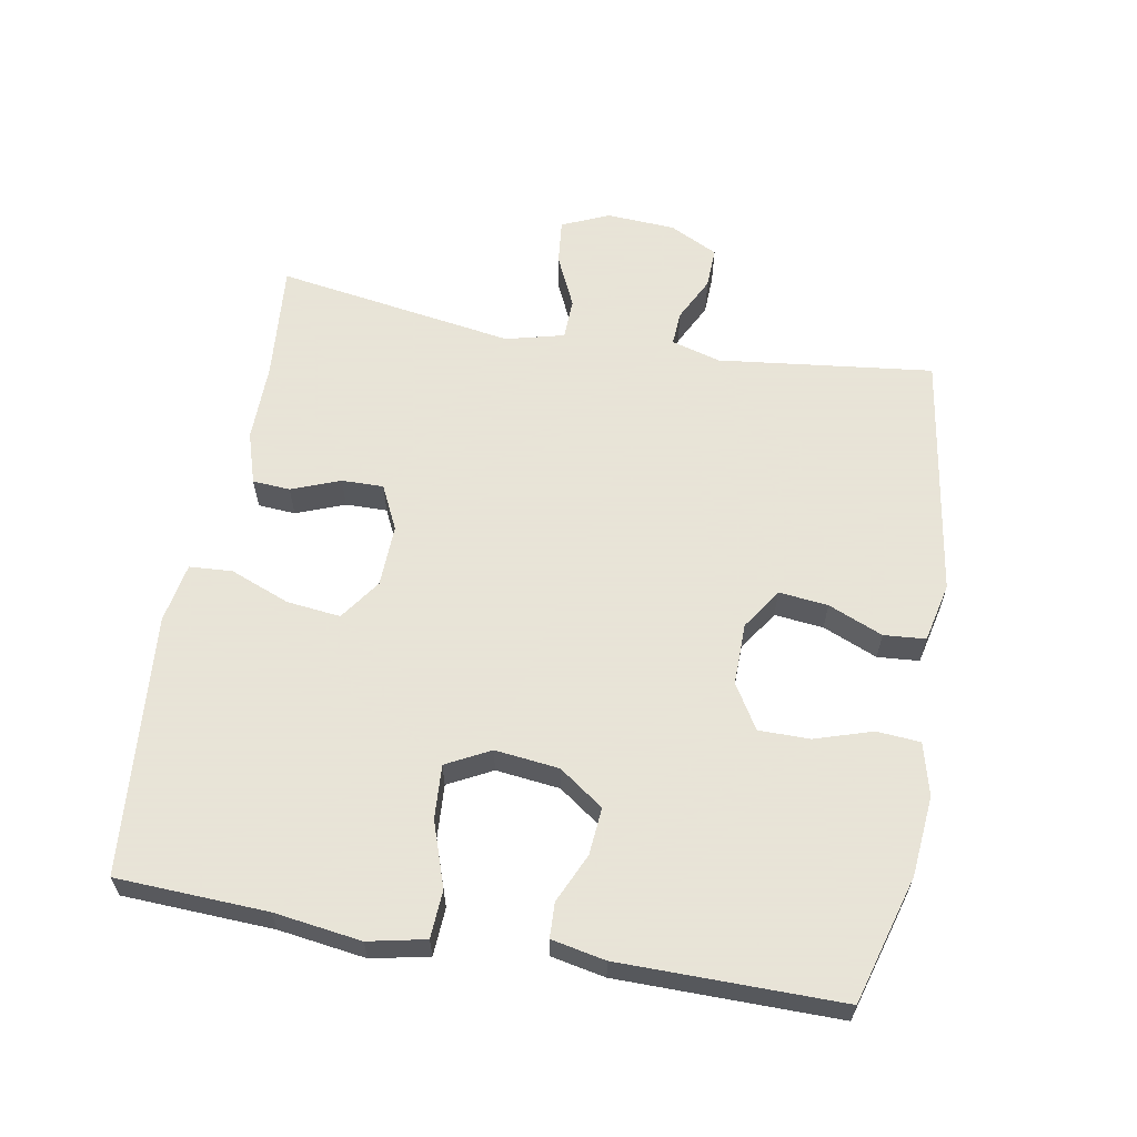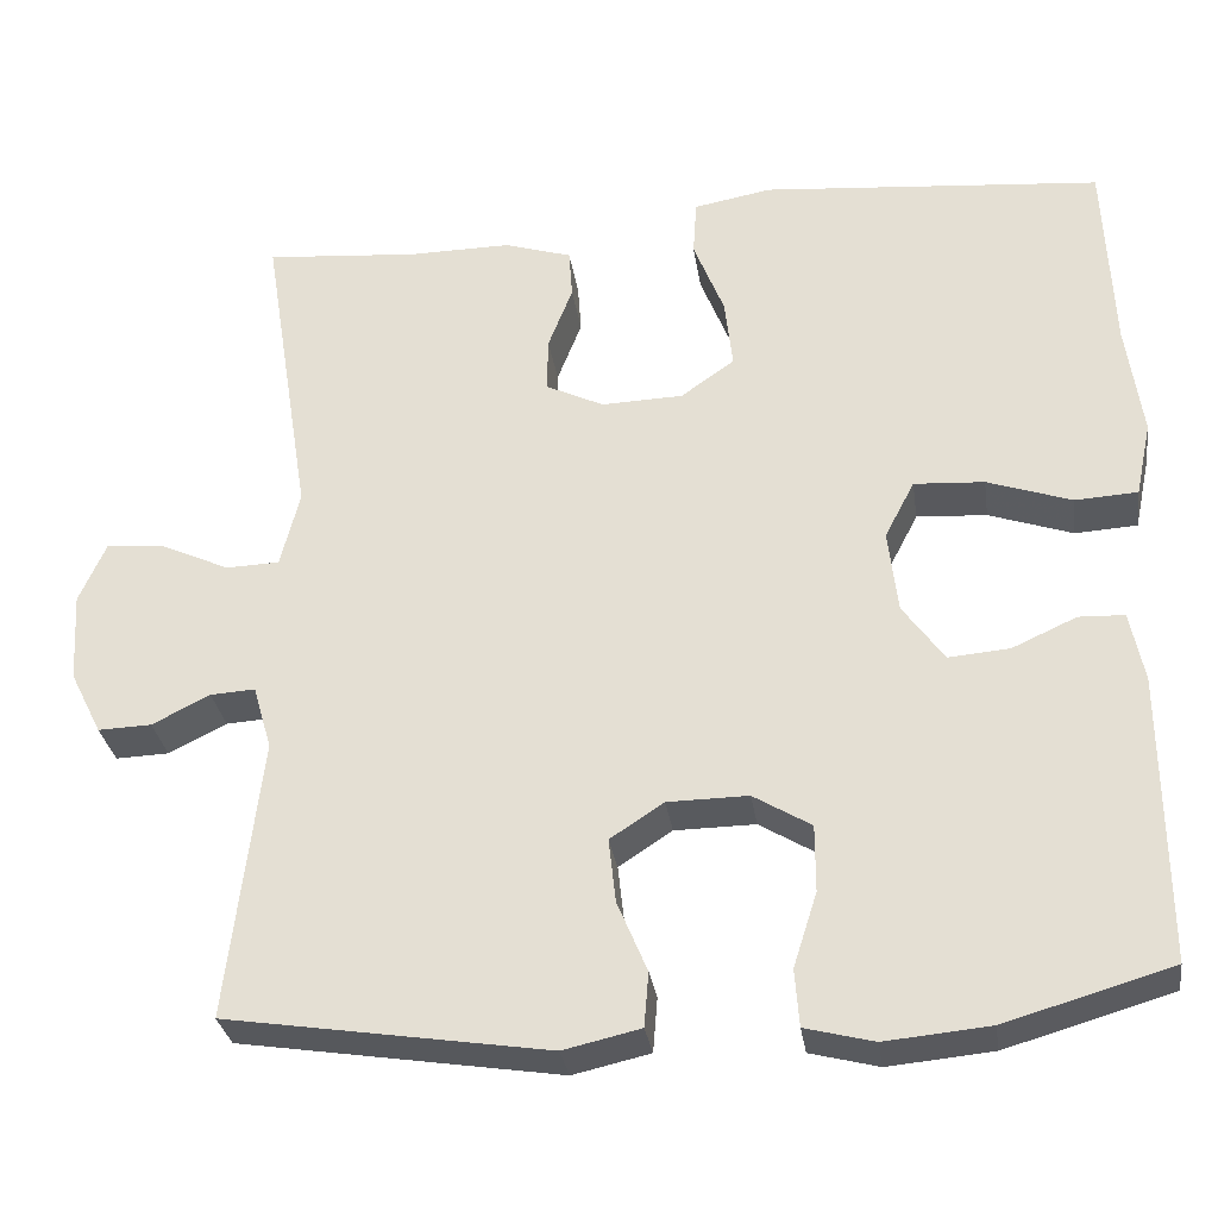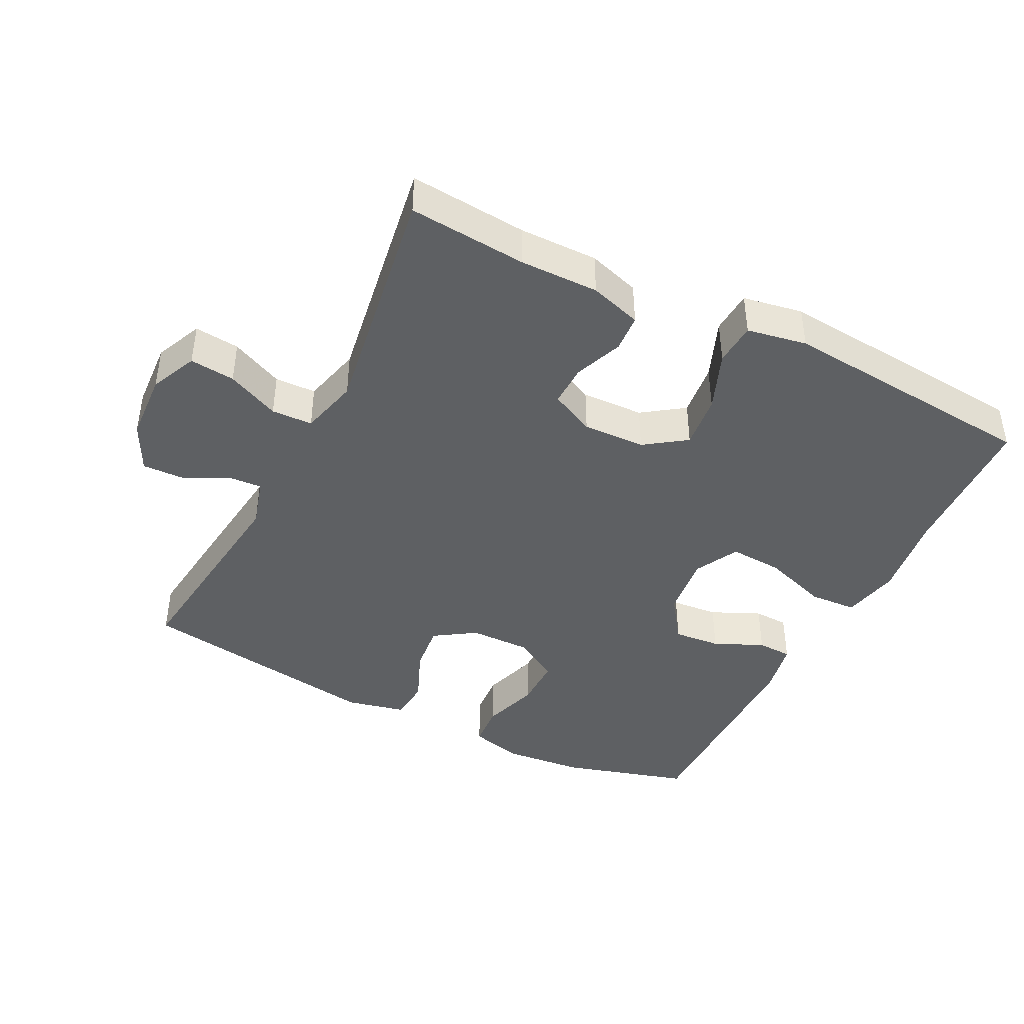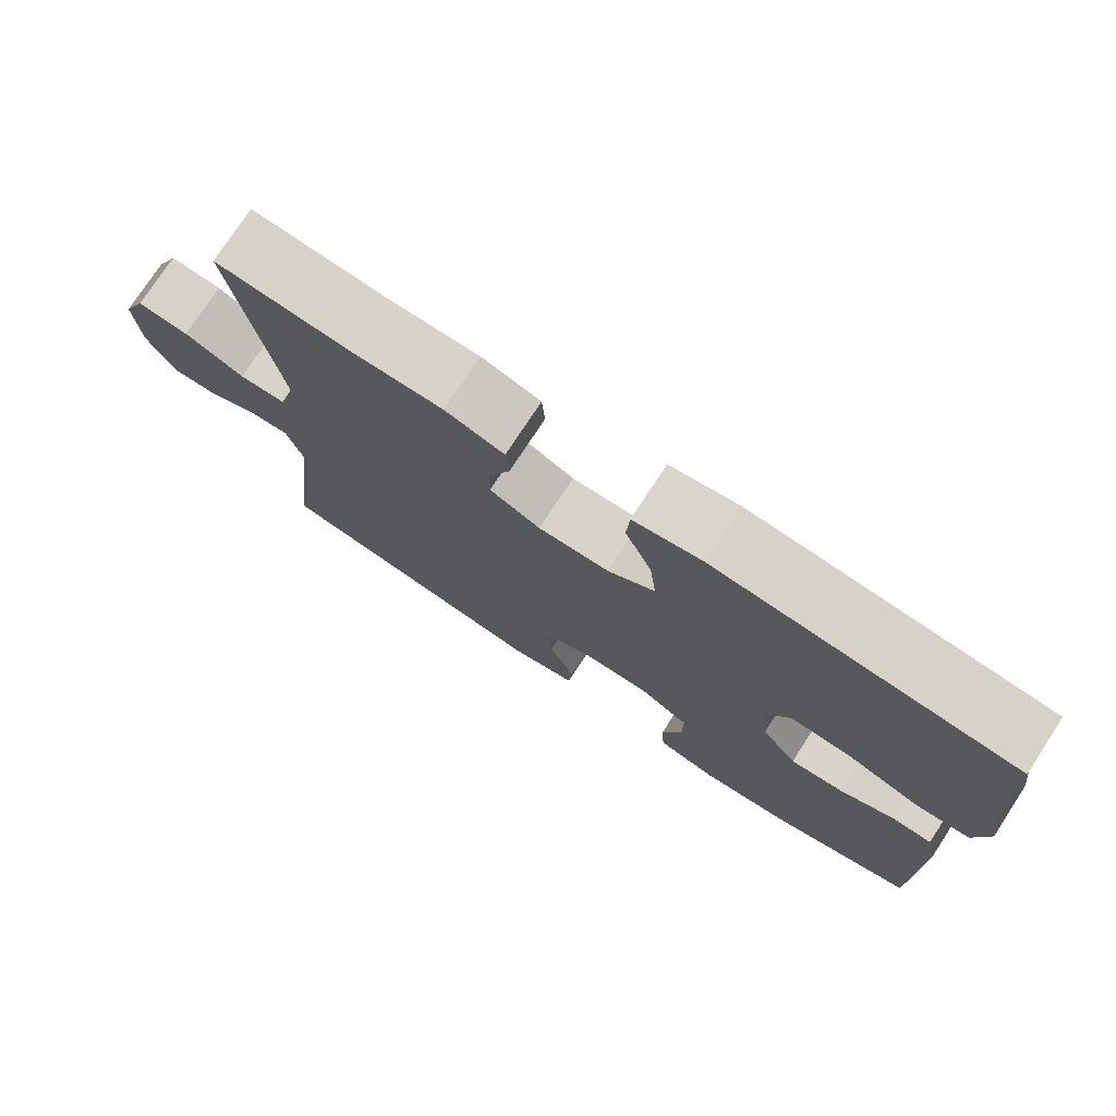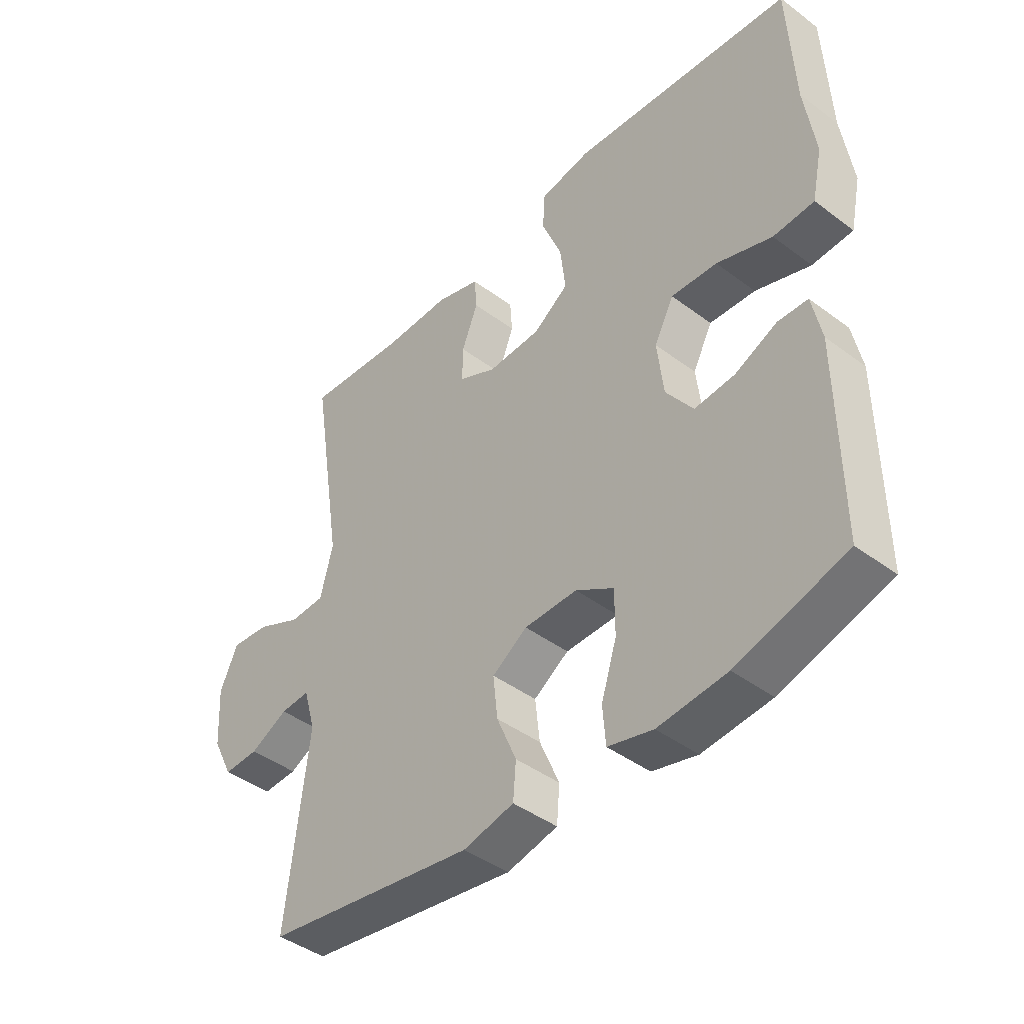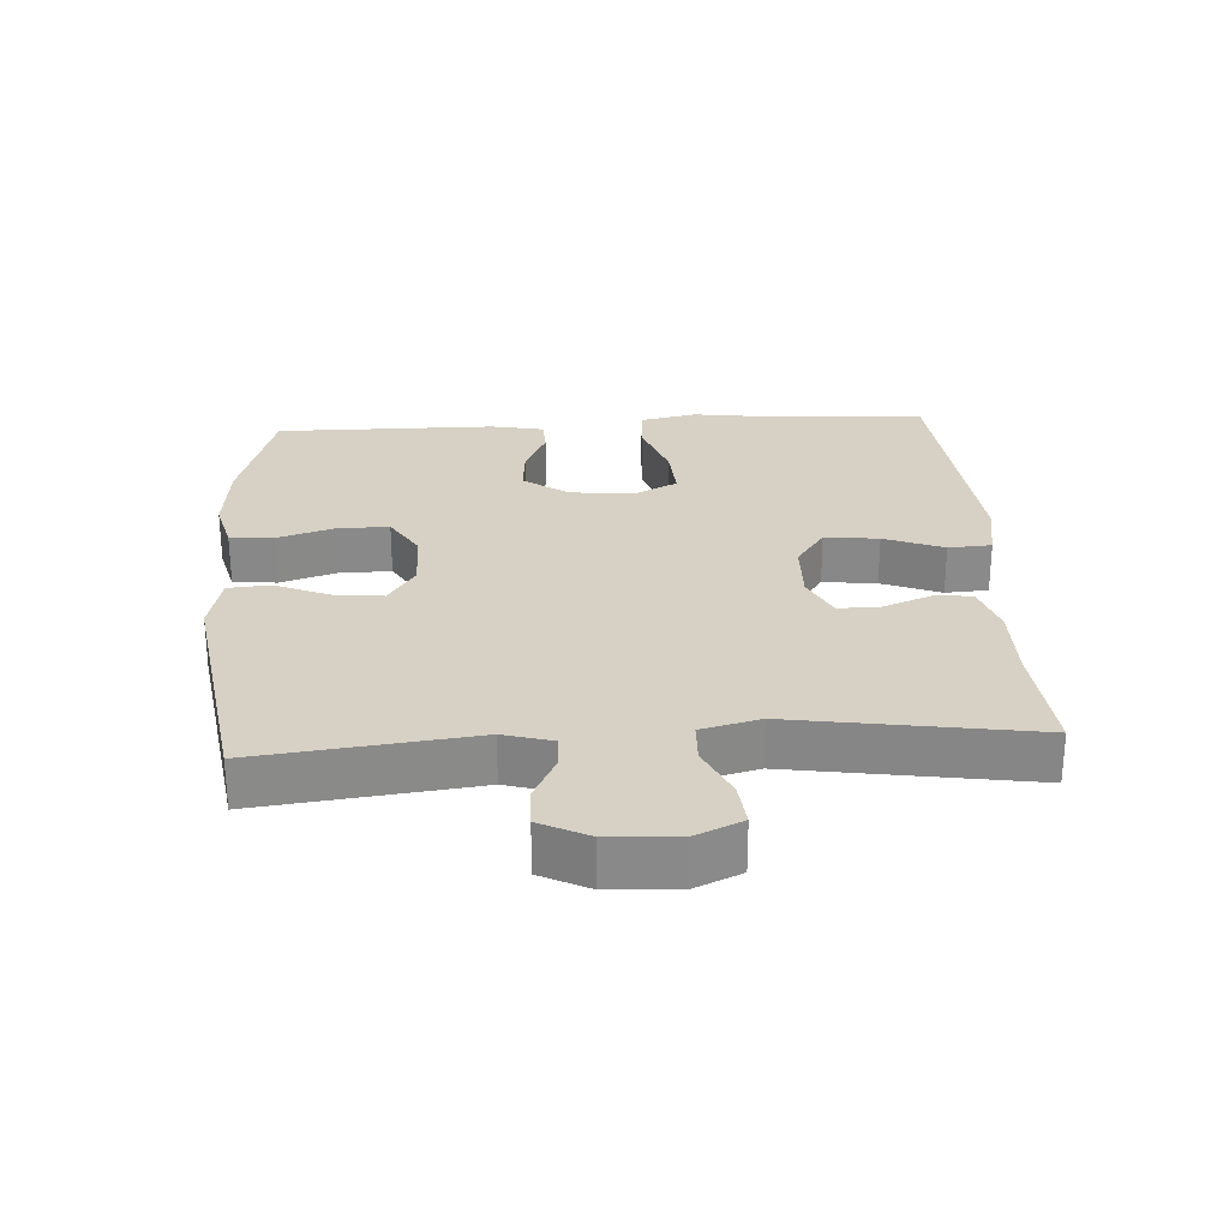
<metadata>
{"format":"obj","ext":"obj","renderer":"f3d","projection":"perspective","resolution":1024,"background":"white","views":[{"elev":61.4,"azim":100.1,"up":"+Y"},{"elev":-30.4,"azim":8.3,"up":"+Z"},{"elev":-42.5,"azim":-26.8,"up":"+Y"},{"elev":76.2,"azim":33.2,"up":"+Z"},{"elev":-43.2,"azim":48.5,"up":"+Z"},{"elev":27.0,"azim":-93.5,"up":"+Y"}]}
</metadata>
<code>
v -0.5 0.07 -0.5
v -0.462 0.07 -0.18
v -0.483 0.07 -0.107
v -0.534 0.07 -0.11
v -0.6 0.07 -0.143
v -0.661 0.07 -0.145
v -0.697 0.07 -0.073
v -0.703 0.07 0.029
v -0.672 0.07 0.099
v -0.605 0.07 0.092
v -0.527 0.07 0.056
v -0.466 0.07 0.058
v -0.444 0.07 0.145
v -0.5 0.07 0.5
v -0.325 0.07 0.485
v -0.208 0.07 0.486
v -0.131 0.07 0.462
v -0.127 0.07 0.406
v -0.155 0.07 0.334
v -0.156 0.07 0.272
v -0.09 0.07 0.24
v 0.003 0.07 0.243
v 0.064 0.07 0.286
v 0.055 0.07 0.366
v 0.02 0.07 0.454
v 0.024 0.07 0.518
v 0.113 0.07 0.534
v 0.5 0.07 0.5
v 0.51 0.07 0.277
v 0.528 0.07 0.148
v 0.51 0.07 0.063
v 0.439 0.07 0.059
v 0.343 0.07 0.092
v 0.263 0.07 0.097
v 0.229 0.07 0.032
v 0.24 0.07 -0.063
v 0.287 0.07 -0.129
v 0.357 0.07 -0.123
v 0.43 0.07 -0.09
v 0.482 0.07 -0.092
v 0.498 0.07 -0.172
v 0.5 0.07 -0.5
v 0.311 0.07 -0.555
v 0.192 0.07 -0.566
v 0.114 0.07 -0.546
v 0.109 0.07 -0.481
v 0.136 0.07 -0.396
v 0.136 0.07 -0.32
v 0.07 0.07 -0.28
v -0.022 0.07 -0.281
v -0.083 0.07 -0.321
v -0.075 0.07 -0.394
v -0.041 0.07 -0.475
v -0.046 0.07 -0.537
v -0.134 0.07 -0.557
v -0.5 0 -0.5
v -0.462 0 -0.18
v -0.483 0 -0.107
v -0.534 0 -0.11
v -0.6 0 -0.143
v -0.661 0 -0.145
v -0.697 0 -0.073
v -0.703 0 0.029
v -0.672 0 0.099
v -0.605 0 0.092
v -0.527 0 0.056
v -0.466 0 0.058
v -0.444 0 0.145
v -0.5 0 0.5
v -0.325 0 0.485
v -0.208 0 0.486
v -0.131 0 0.462
v -0.127 0 0.406
v -0.155 0 0.334
v -0.156 0 0.272
v -0.09 0 0.24
v 0.003 0 0.243
v 0.064 0 0.286
v 0.055 0 0.366
v 0.02 0 0.454
v 0.024 0 0.518
v 0.113 0 0.534
v 0.5 0 0.5
v 0.51 0 0.277
v 0.528 0 0.148
v 0.51 0 0.063
v 0.439 0 0.059
v 0.343 0 0.092
v 0.263 0 0.097
v 0.229 0 0.032
v 0.24 0 -0.063
v 0.287 0 -0.129
v 0.357 0 -0.123
v 0.43 0 -0.09
v 0.482 0 -0.092
v 0.498 0 -0.172
v 0.5 0 -0.5
v 0.311 0 -0.555
v 0.192 0 -0.566
v 0.114 0 -0.546
v 0.109 0 -0.481
v 0.136 0 -0.396
v 0.136 0 -0.32
v 0.07 0 -0.28
v -0.022 0 -0.281
v -0.083 0 -0.321
v -0.075 0 -0.394
v -0.041 0 -0.475
v -0.046 0 -0.537
v -0.134 0 -0.557
f 55 1 2
f 54 55 2
f 53 54 2
f 52 53 2
f 51 52 2 3
f 50 51 3
f 49 50 3
f 45 46 47
f 44 45 47
f 43 44 47
f 42 43 47
f 41 42 47
f 40 41 47
f 39 40 47
f 38 39 47
f 37 38 47 48
f 36 37 48 49
f 31 32 33
f 30 31 33
f 29 30 33
f 29 33 34
f 28 29 34
f 27 28 34
f 26 27 34
f 25 26 34
f 24 25 34
f 23 24 34 35
f 17 18 19
f 16 17 19
f 15 16 19
f 15 19 20
f 14 15 20
f 13 14 20
f 12 13 20 21
f 9 10 11
f 8 9 11
f 7 8 11
f 6 7 11
f 5 6 11
f 4 5 11
f 3 4 11 12
f 36 49 3
f 35 36 3
f 23 35 3
f 22 23 3
f 3 12 21 22
f 57 56 110
f 57 110 109
f 57 109 108
f 57 108 107
f 58 57 107 106
f 58 106 105
f 58 105 104
f 102 101 100
f 102 100 99
f 102 99 98
f 102 98 97
f 102 97 96
f 102 96 95
f 102 95 94
f 102 94 93
f 103 102 93 92
f 104 103 92 91
f 88 87 86
f 88 86 85
f 88 85 84
f 89 88 84
f 89 84 83
f 89 83 82
f 89 82 81
f 89 81 80
f 89 80 79
f 90 89 79 78
f 74 73 72
f 74 72 71
f 74 71 70
f 75 74 70
f 75 70 69
f 75 69 68
f 76 75 68 67
f 66 65 64
f 66 64 63
f 66 63 62
f 66 62 61
f 66 61 60
f 66 60 59
f 67 66 59 58
f 58 104 91
f 58 91 90
f 58 90 78
f 58 78 77
f 77 76 67 58
f 1 56 57 2
f 2 57 58 3
f 3 58 59 4
f 4 59 60 5
f 5 60 61 6
f 6 61 62 7
f 7 62 63 8
f 8 63 64 9
f 9 64 65 10
f 10 65 66 11
f 11 66 67 12
f 12 67 68 13
f 13 68 69 14
f 14 69 70 15
f 15 70 71 16
f 16 71 72 17
f 17 72 73 18
f 18 73 74 19
f 19 74 75 20
f 20 75 76 21
f 21 76 77 22
f 22 77 78 23
f 23 78 79 24
f 24 79 80 25
f 25 80 81 26
f 26 81 82 27
f 27 82 83 28
f 28 83 84 29
f 29 84 85 30
f 30 85 86 31
f 31 86 87 32
f 32 87 88 33
f 33 88 89 34
f 34 89 90 35
f 35 90 91 36
f 36 91 92 37
f 37 92 93 38
f 38 93 94 39
f 39 94 95 40
f 40 95 96 41
f 41 96 97 42
f 42 97 98 43
f 43 98 99 44
f 44 99 100 45
f 45 100 101 46
f 46 101 102 47
f 47 102 103 48
f 48 103 104 49
f 49 104 105 50
f 50 105 106 51
f 51 106 107 52
f 52 107 108 53
f 53 108 109 54
f 54 109 110 55
f 55 110 56 1

</code>
